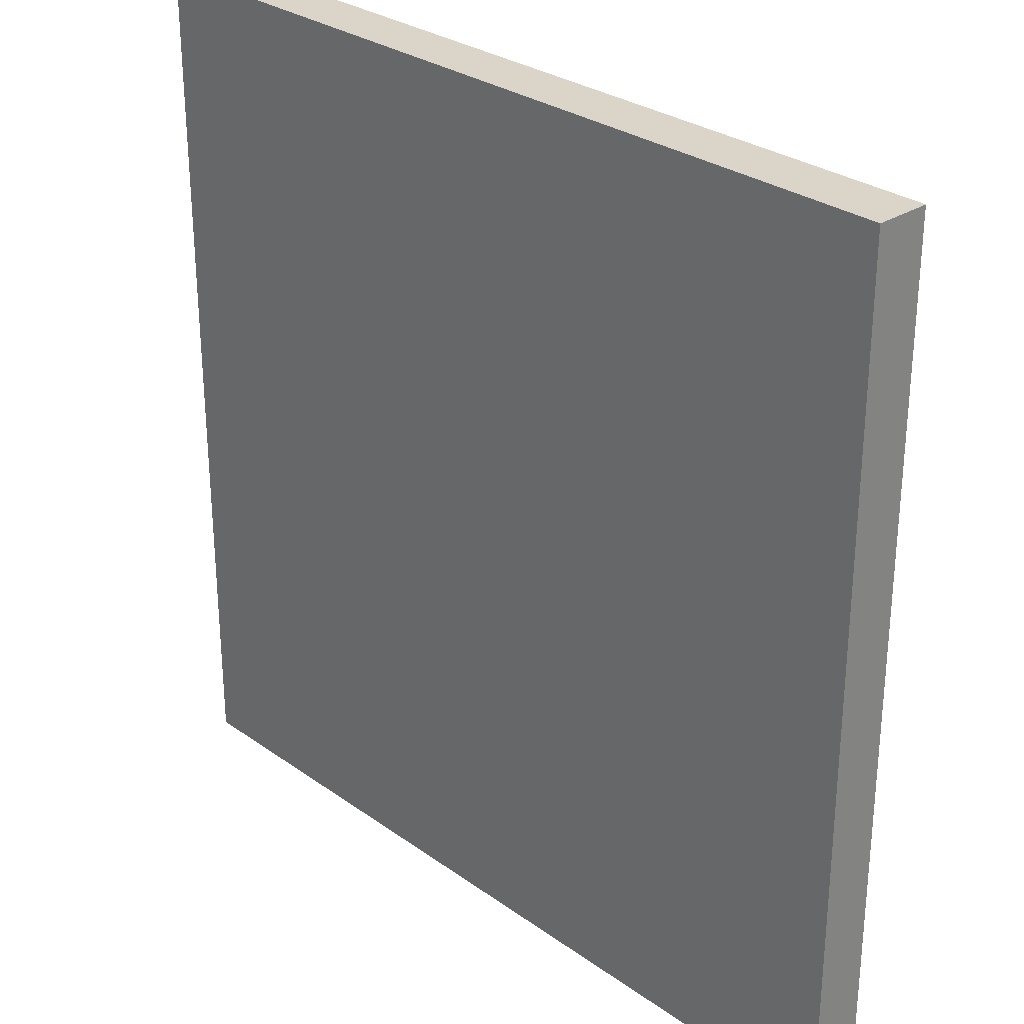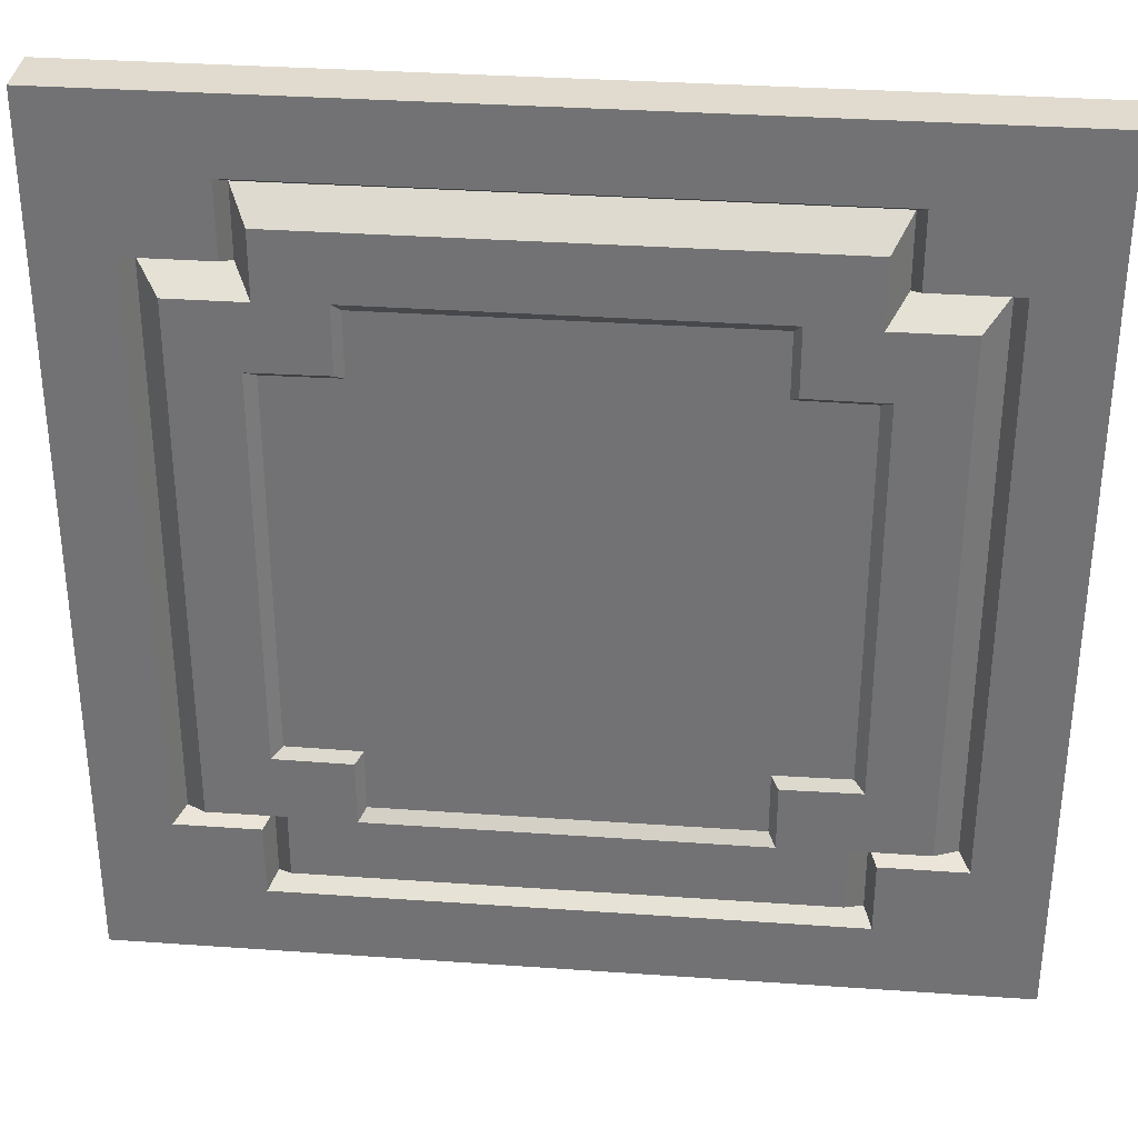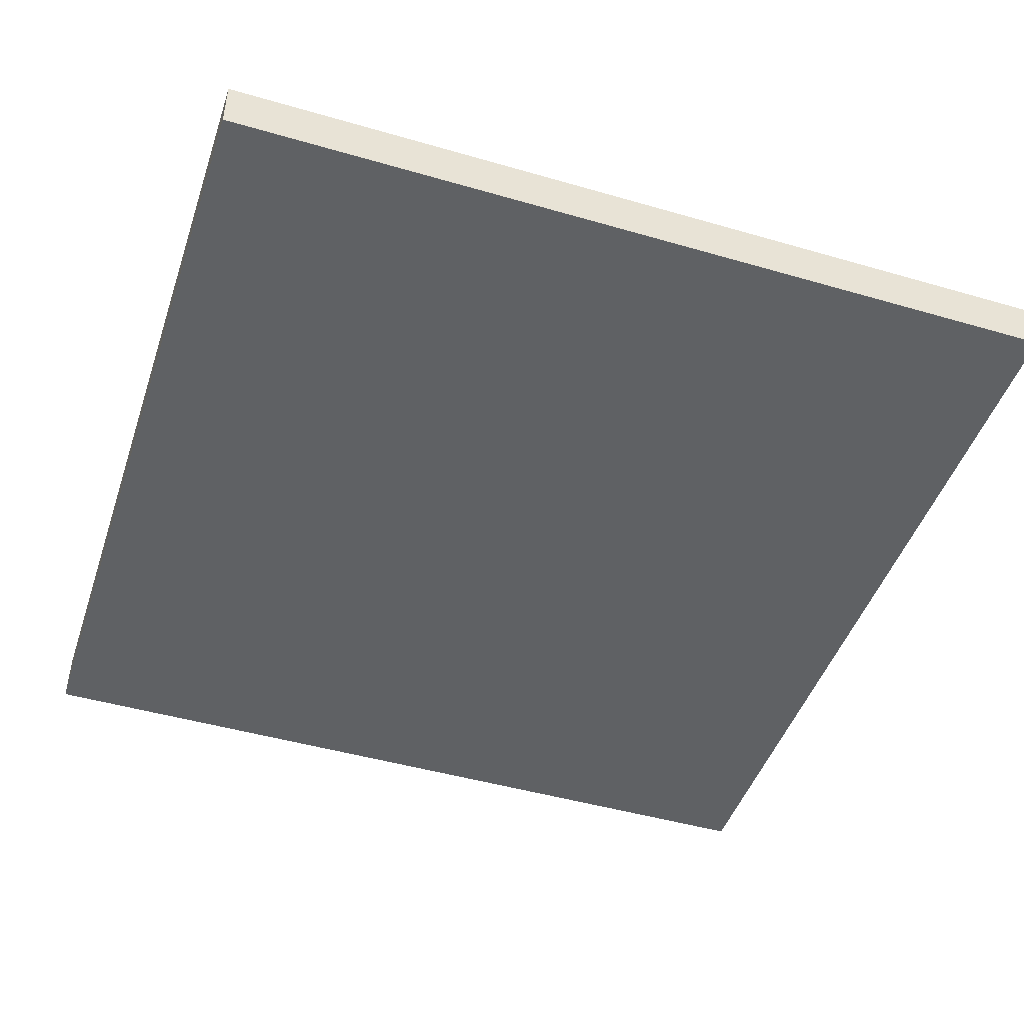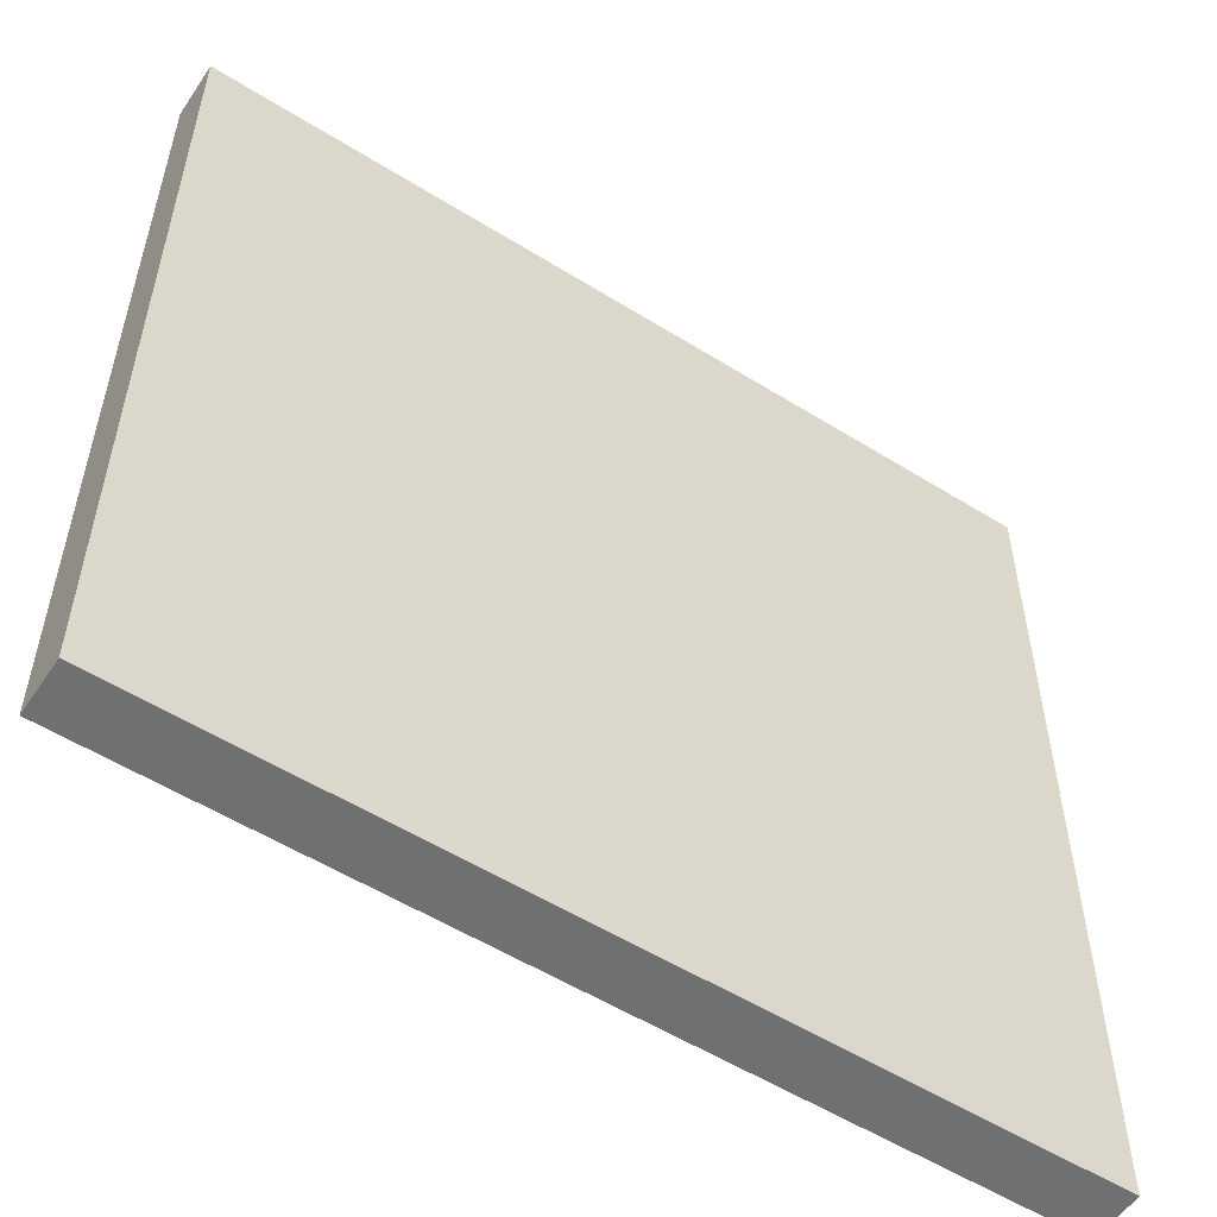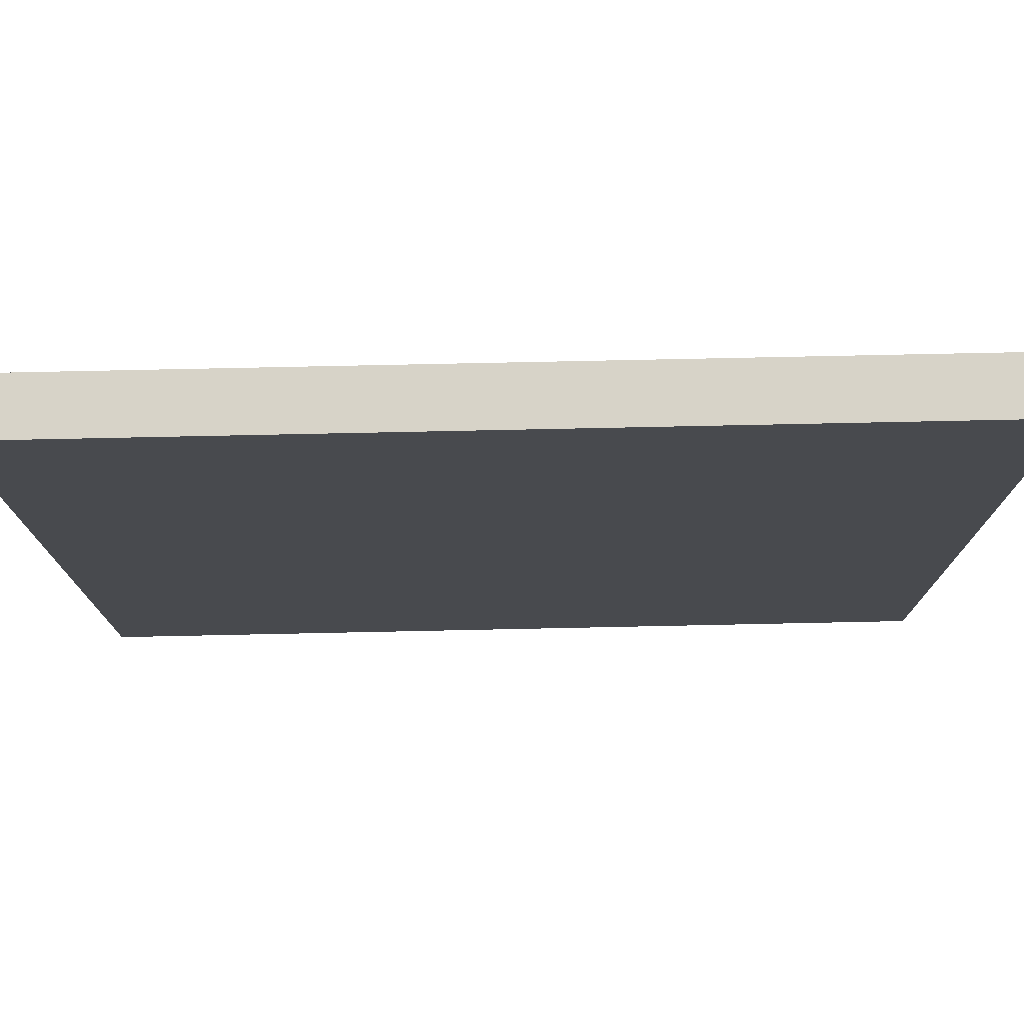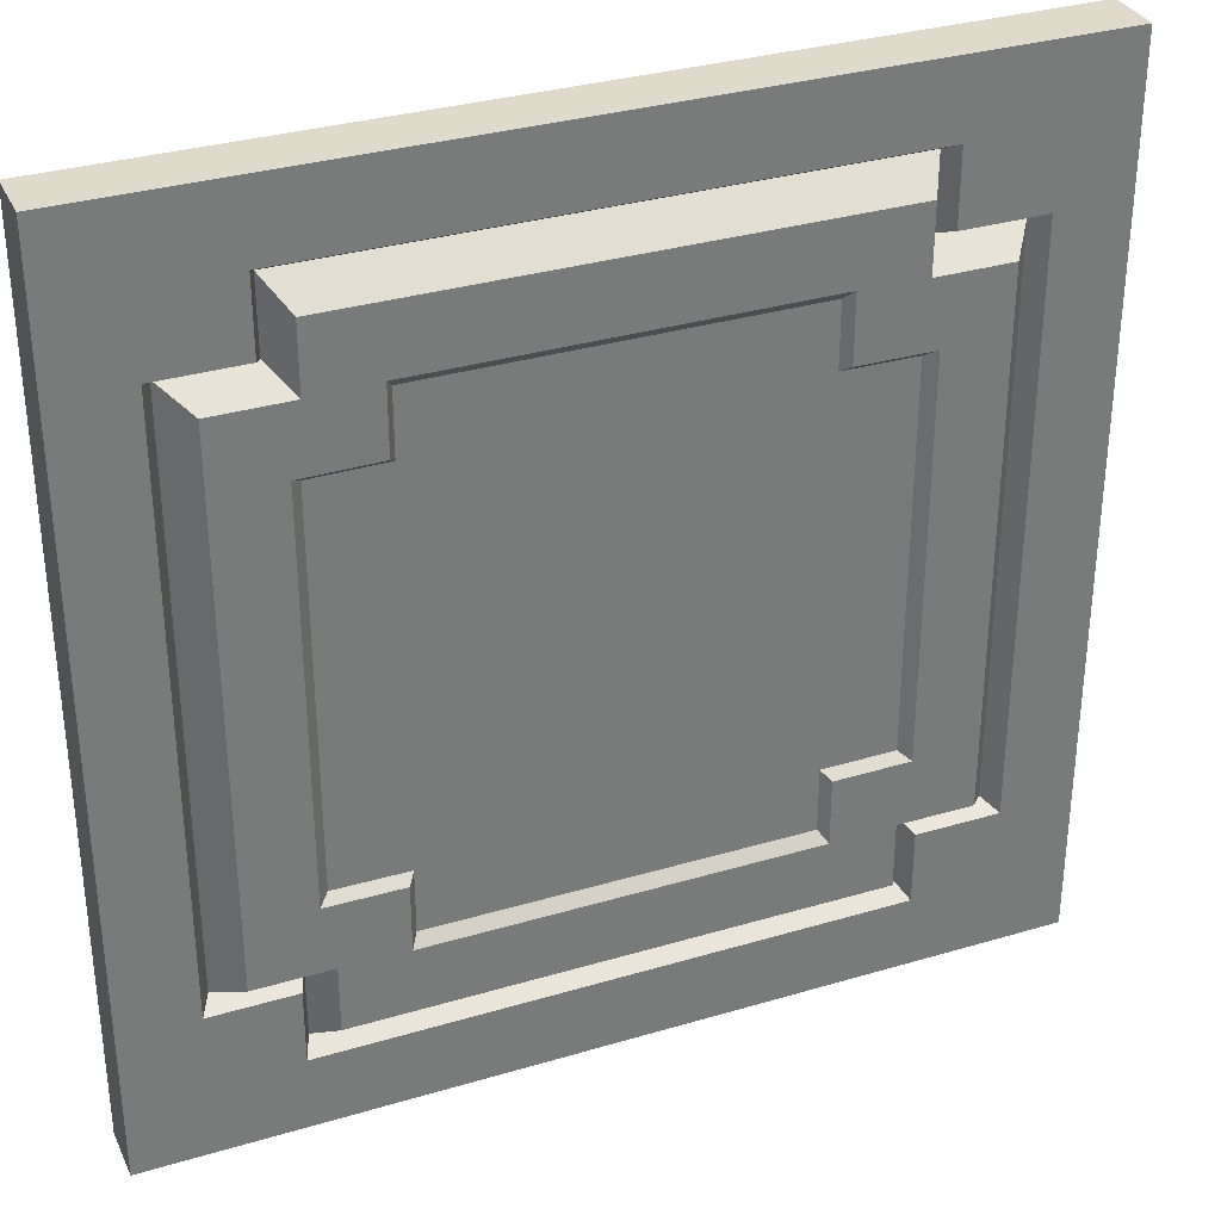
<metadata>
{"format":"obj","ext":"obj","renderer":"f3d","projection":"perspective","resolution":1024,"background":"white","views":[{"elev":29.1,"azim":46.5,"up":"+Z"},{"elev":33.6,"azim":-174.5,"up":"+Z"},{"elev":-46.5,"azim":-108.3,"up":"+Y"},{"elev":-54.9,"azim":-33.4,"up":"+Z"},{"elev":77.1,"azim":-1.2,"up":"+Z"},{"elev":33.0,"azim":157.7,"up":"+Z"}]}
</metadata>
<code>
o model_2749
v 0 0.125 -1
v 1 0.125 -1
v 1 0 -1
v 0 0 -1
v 1 0.125 -1
v 0.6415 0.125 -0.8333
v 0.6415 0.125 -0.6667
v 0.8333 0.125 -0.6667
v 0.8333 0.125 -0.6667
v 0.6415 0.125 -0.6667
v 0.6226 0.07933 -0.6471
v 0.8089 0.07933 -0.6471
v 0.6415 0.125 -0.6667
v 0.6415 0.125 -0.8333
v 0.6226 0.07933 -0.8089
v 0.6226 0.07933 -0.6471
v 0.6415 0.125 -0.8333
v 0 0.125 -0.8333
v 0 0.07933 -0.8089
v 0.6226 0.07933 -0.8089
v 0 0.125 -1
v 0 0.125 -0.8333
v 0.8089 0.07933 -0.6471
v 0.6226 0.07933 -0.6471
v 0.5792 0.1571 -0.602
v 0.7525 0.1571 -0.602
v 0.6226 0.07933 -0.6471
v 0.6226 0.07933 -0.8089
v 0.5792 0.1571 -0.7525
v 0.5792 0.1571 -0.602
v 0.6226 0.07933 -0.8089
v 0 0.07933 -0.8089
v 0 0.1571 -0.7525
v 0.5792 0.1571 -0.7525
v 0.7525 0.1571 -0.602
v 0.5792 0.1571 -0.602
v 0.4319 0.1571 -0.4546
v 0.6051 0.1571 -0.4531
v 0.5792 0.1571 -0.602
v 0.5792 0.1571 -0.7525
v 0.4319 0.1571 -0.6051
v 0.4319 0.1571 -0.4546
v 0 0.1571 -0.7525
v 0 0.1571 -0.6051
v 0.6051 0.1571 -0.4531
v 0.4319 0.1571 -0.4546
v 0.4154 0.134 -0.4373
v 0.5821 0.134 -0.4358
v 0.4319 0.1571 -0.6051
v 0 0.1571 -0.6051
v 0 0.134 -0.5821
v 0.4154 0.134 -0.5821
v 0.4319 0.1571 -0.4546
v 0.4319 0.1571 -0.6051
v 0.4154 0.134 -0.5821
v 0.4154 0.134 -0.4373
v 0 0.125 1
v 0 0 1
v 1 0 1
v 1 0.125 1
v 0.8333 0.125 0.6667
v 1 0.125 1
v 1 0.125 -1
v 1 0.125 1
v 1 0 1
v 1 0 -1
v 1 0 -1
v 1 0 1
v 0 0 1
v 0 0 -1
v 0.4154 0.134 -0.4373
v 0.4154 0.134 0.4373
v 0.5821 0.134 0.4358
v 0.5821 0.134 -0.4358
v 0.6415 0.125 0.6667
v 0.6415 0.125 0.8333
v 0.8089 0.07933 -0.6471
v 0.8089 0.07933 0.6471
v 0.8333 0.125 0.6667
v 0.8333 0.125 -0.6667
v 0.8333 0.125 0.6667
v 0.8089 0.07933 0.6471
v 0.6226 0.07933 0.6471
v 0.6415 0.125 0.6667
v 0.6415 0.125 0.6667
v 0.6226 0.07933 0.6471
v 0.6226 0.07933 0.8089
v 0.6415 0.125 0.8333
v 0.6415 0.125 0.8333
v 0.6226 0.07933 0.8089
v 0 0.07933 0.8089
v 0 0.125 0.8333
v 0 0.125 0.8333
v 0 0.125 1
v 0.7525 0.1571 -0.602
v 0.7525 0.1571 0.602
v 0.8089 0.07933 0.6471
v 0.8089 0.07933 -0.6471
v 0.8089 0.07933 0.6471
v 0.7525 0.1571 0.602
v 0.5792 0.1571 0.602
v 0.6226 0.07933 0.6471
v 0.6226 0.07933 0.6471
v 0.5792 0.1571 0.602
v 0.5792 0.1571 0.7525
v 0.6226 0.07933 0.8089
v 0.6226 0.07933 0.8089
v 0.5792 0.1571 0.7525
v 0 0.1571 0.7525
v 0 0.07933 0.8089
v 0.6051 0.1571 0.4531
v 0.7525 0.1571 0.602
v 0.4319 0.1571 0.4546
v 0.5792 0.1571 0.602
v 0.5792 0.1571 0.602
v 0.4319 0.1571 0.4546
v 0.4319 0.1571 0.6051
v 0.5792 0.1571 0.7525
v 0 0.1571 0.6051
v 0 0.1571 0.7525
v 0.4154 0.134 0.5821
v 0 0.134 0.4373
v 0 0.134 0.5821
v 0.5821 0.134 -0.4358
v 0.5821 0.134 0.4358
v 0.6051 0.1571 0.4531
v 0.6051 0.1571 -0.4531
v 0.6051 0.1571 0.4531
v 0.5821 0.134 0.4358
v 0.4154 0.134 0.4373
v 0.4319 0.1571 0.4546
v 0.4319 0.1571 0.6051
v 0.4154 0.134 0.5821
v 0 0.134 0.5821
v 0 0.1571 0.6051
v 0.4319 0.1571 0.4546
v 0.4154 0.134 0.4373
v 0.4154 0.134 0.5821
v 0.4319 0.1571 0.6051
v -1 0 -1
v -1 0.125 -1
v -0.8333 0.125 -0.6667
v -1 0.125 -1
v -1 0.125 1
v -0.8333 0.125 0.6667
v -1 0.125 -1
v -1 0 -1
v -1 0 1
v -1 0.125 1
v -1 0 -1
v -1 0 1
v -0.4154 0.134 0.4373
v -0.4154 0.134 -0.4373
v -0.5821 0.134 -0.4358
v -0.5821 0.134 0.4358
v -0.6415 0.125 -0.6667
v -0.6415 0.125 -0.8333
v -0.8089 0.07933 -0.6471
v -0.8333 0.125 -0.6667
v -0.8333 0.125 0.6667
v -0.8089 0.07933 0.6471
v -0.8333 0.125 -0.6667
v -0.8089 0.07933 -0.6471
v -0.6226 0.07933 -0.6471
v -0.6415 0.125 -0.6667
v -0.6415 0.125 -0.6667
v -0.6226 0.07933 -0.6471
v -0.6226 0.07933 -0.8089
v -0.6415 0.125 -0.8333
v -0.6415 0.125 -0.8333
v -0.6226 0.07933 -0.8089
v -0.7525 0.1571 -0.602
v -0.8089 0.07933 -0.6471
v -0.8089 0.07933 0.6471
v -0.7525 0.1571 0.602
v -0.8089 0.07933 -0.6471
v -0.7525 0.1571 -0.602
v -0.5792 0.1571 -0.602
v -0.6226 0.07933 -0.6471
v -0.6226 0.07933 -0.6471
v -0.5792 0.1571 -0.602
v -0.5792 0.1571 -0.7525
v -0.6226 0.07933 -0.8089
v -0.6226 0.07933 -0.8089
v -0.5792 0.1571 -0.7525
v -0.6051 0.1571 -0.4531
v -0.7525 0.1571 -0.602
v -0.7525 0.1571 0.602
v -0.6051 0.1571 0.4531
v -0.4319 0.1571 -0.4546
v -0.5792 0.1571 -0.602
v -0.5792 0.1571 -0.602
v -0.4319 0.1571 -0.4546
v -0.4319 0.1571 -0.6051
v -0.5792 0.1571 -0.7525
v -0.5821 0.134 -0.4358
v -0.6051 0.1571 -0.4531
v -0.6051 0.1571 0.4531
v -0.5821 0.134 0.4358
v -0.6051 0.1571 -0.4531
v -0.5821 0.134 -0.4358
v -0.4154 0.134 -0.4373
v -0.4319 0.1571 -0.4546
v -0.4319 0.1571 -0.6051
v -0.4154 0.134 -0.5821
v -0.4319 0.1571 -0.4546
v -0.4154 0.134 -0.4373
v -0.4154 0.134 -0.5821
v -0.4319 0.1571 -0.6051
v -1 0.125 1
v -1 0 1
v -0.6415 0.125 0.8333
v -0.6415 0.125 0.6667
v -0.8333 0.125 0.6667
v -0.6415 0.125 0.6667
v -0.6226 0.07933 0.6471
v -0.8089 0.07933 0.6471
v -0.6415 0.125 0.6667
v -0.6415 0.125 0.8333
v -0.6226 0.07933 0.8089
v -0.6226 0.07933 0.6471
v -0.6415 0.125 0.8333
v -0.6226 0.07933 0.8089
v -0.8089 0.07933 0.6471
v -0.6226 0.07933 0.6471
v -0.5792 0.1571 0.602
v -0.7525 0.1571 0.602
v -0.6226 0.07933 0.6471
v -0.6226 0.07933 0.8089
v -0.5792 0.1571 0.7525
v -0.5792 0.1571 0.602
v -0.6226 0.07933 0.8089
v -0.5792 0.1571 0.7525
v -0.5792 0.1571 0.602
v -0.4319 0.1571 0.4546
v -0.5792 0.1571 0.602
v -0.5792 0.1571 0.7525
v -0.4319 0.1571 0.6051
v -0.4319 0.1571 0.4546
v -0.4154 0.134 0.5821
v -0.6051 0.1571 0.4531
v -0.4319 0.1571 0.4546
v -0.4154 0.134 0.4373
v -0.5821 0.134 0.4358
v -0.4319 0.1571 0.6051
v -0.4154 0.134 0.5821
v -0.4319 0.1571 0.4546
v -0.4319 0.1571 0.6051
v -0.4154 0.134 0.5821
v -0.4154 0.134 0.4373
v 0.4154 0.134 -0.5821
v 0 0.134 -0.5821
v 0 0.134 -0.4373
v -0.4154 0.134 -0.5821
g surface_000
f 247 249 250
f 247 248 249
f 245 134 246
f 245 135 134
f 132 134 135
f 132 133 134
f 241 243 244
f 241 242 243
f 236 238 239
f 236 237 238
f 238 237 120
f 238 120 119
f 117 119 120
f 117 120 118
f 115 117 118
f 115 116 117
f 188 234 235
f 188 235 189
f 186 188 189
f 186 187 188
f 187 186 190
f 187 190 191
f 232 109 233
f 232 110 109
f 107 109 110
f 107 108 109
f 228 230 231
f 228 229 230
f 224 226 227
f 224 225 226
f 222 91 223
f 222 92 91
f 89 91 92
f 89 90 91
f 218 220 221
f 218 219 220
f 214 216 217
f 214 215 216
f 57 210 211
f 57 211 58
f 57 58 59
f 57 59 60
f 206 208 209
f 206 207 208
f 204 205 51
f 204 51 50
f 49 50 51
f 49 51 52
f 200 202 203
f 200 201 202
f 196 198 199
f 196 197 198
f 192 193 194
f 192 194 195
f 194 43 195
f 194 44 43
f 41 43 44
f 41 40 43
f 39 40 41
f 39 41 42
f 184 185 33
f 184 33 32
f 31 32 33
f 31 33 34
f 180 182 183
f 180 181 182
f 176 178 179
f 176 177 178
f 172 174 175
f 172 173 174
f 170 171 19
f 170 19 18
f 17 18 19
f 17 19 20
f 166 168 169
f 166 167 168
f 162 164 165
f 162 163 164
f 158 160 161
f 158 159 160
f 152 154 155
f 152 153 154
f 122 153 152
f 122 253 153
f 254 153 253
f 254 253 252
f 251 252 253
f 251 253 71
f 240 122 152
f 240 123 122
f 121 122 123
f 121 72 122
f 122 72 71
f 122 71 253
f 71 72 73
f 71 73 74
f 150 69 151
f 150 70 69
f 67 69 70
f 67 68 69
f 146 148 149
f 146 147 148
f 1 140 141
f 1 4 140
f 1 3 4
f 1 2 3
f 136 138 139
f 136 137 138
f 128 130 131
f 128 129 130
f 124 126 127
f 124 125 126
f 112 113 114
f 112 111 113
f 38 111 112
f 38 112 35
f 35 37 38
f 35 36 37
f 103 105 106
f 103 104 105
f 99 101 102
f 99 100 101
f 95 97 98
f 95 96 97
f 85 87 88
f 85 86 87
f 81 83 84
f 81 82 83
f 77 79 80
f 77 78 79
f 63 65 66
f 63 64 65
f 53 55 56
f 53 54 55
f 45 47 48
f 45 46 47
f 27 29 30
f 27 28 29
f 23 25 26
f 23 24 25
f 13 15 16
f 13 14 15
f 9 11 12
f 9 10 11
f 212 94 93
f 212 144 94
f 144 212 213
f 144 213 145
f 142 144 145
f 142 143 144
f 143 142 156
f 143 156 157
f 157 21 143
f 157 22 21
f 6 21 22
f 6 5 21
f 5 6 7
f 5 7 8
f 8 62 5
f 8 61 62
f 62 61 75
f 62 75 76
f 76 94 62
f 76 93 94

</code>
